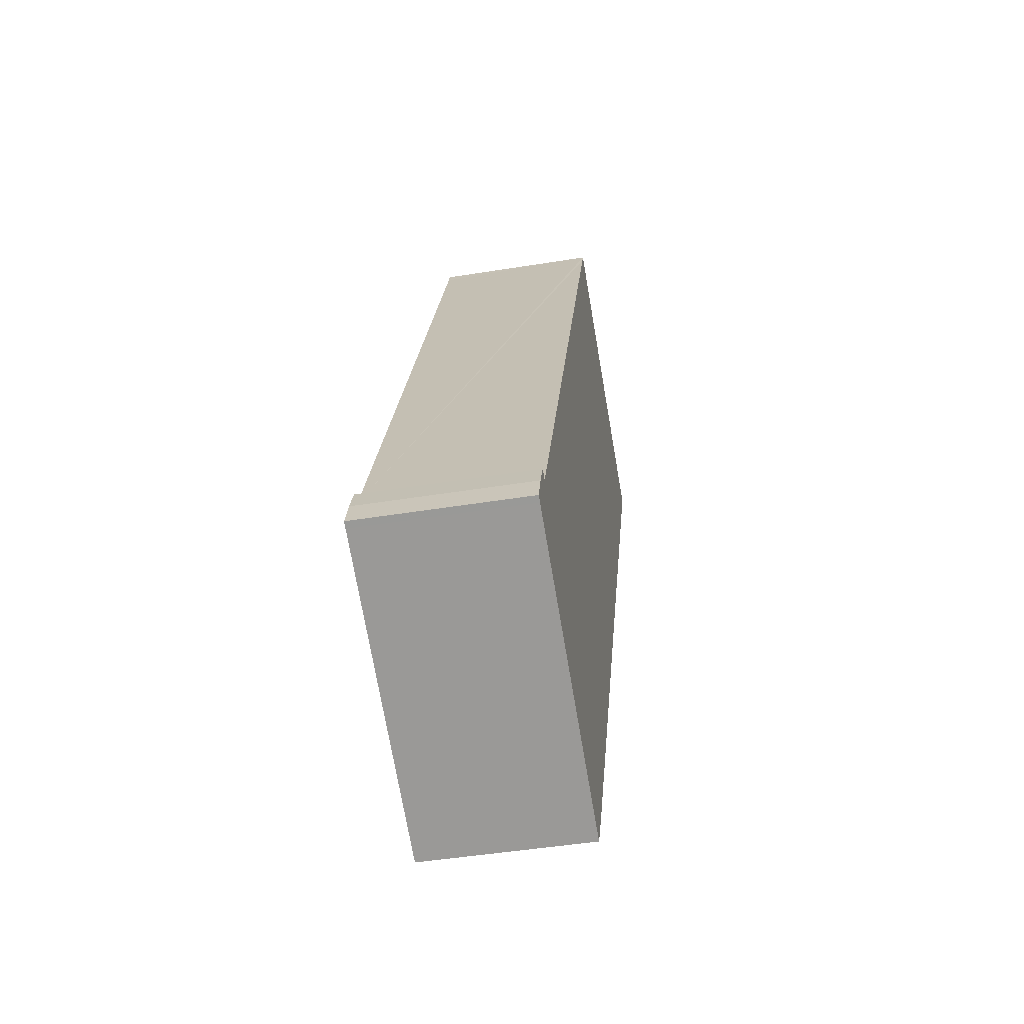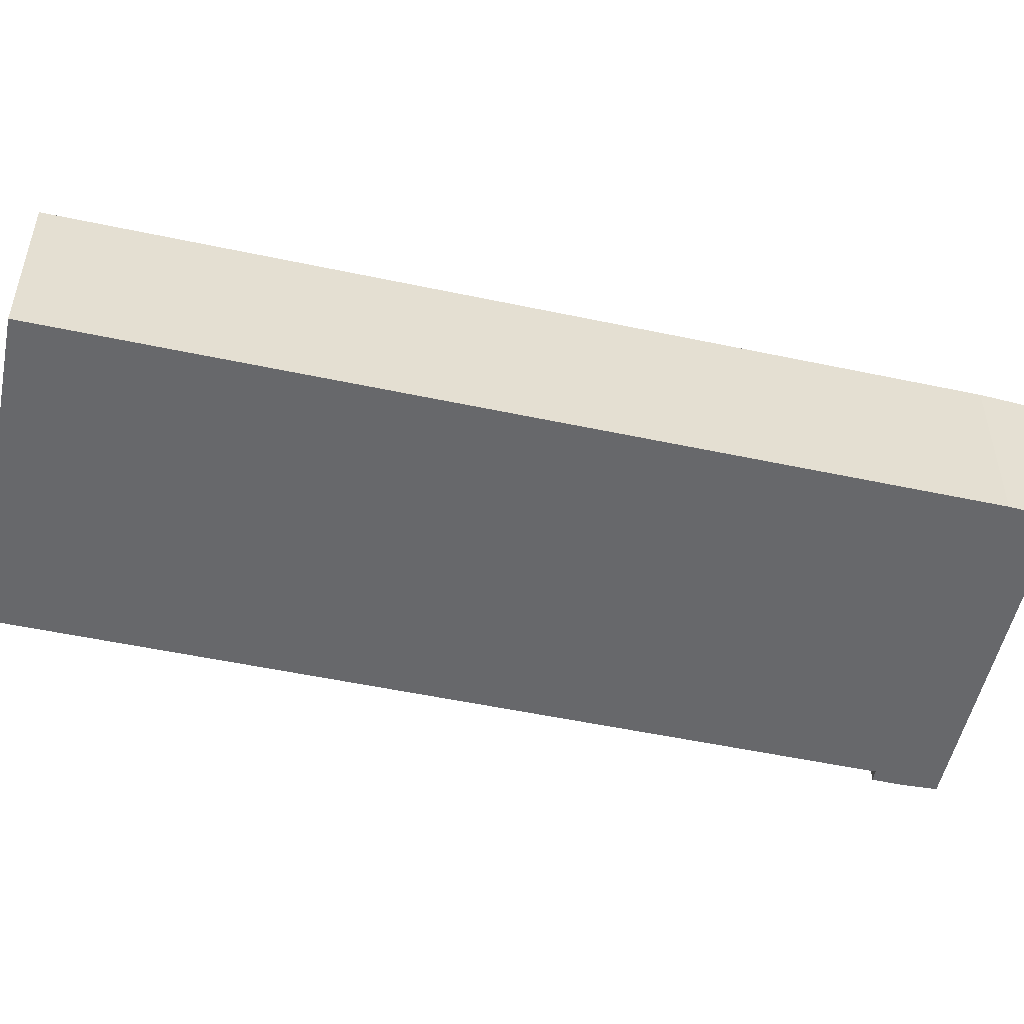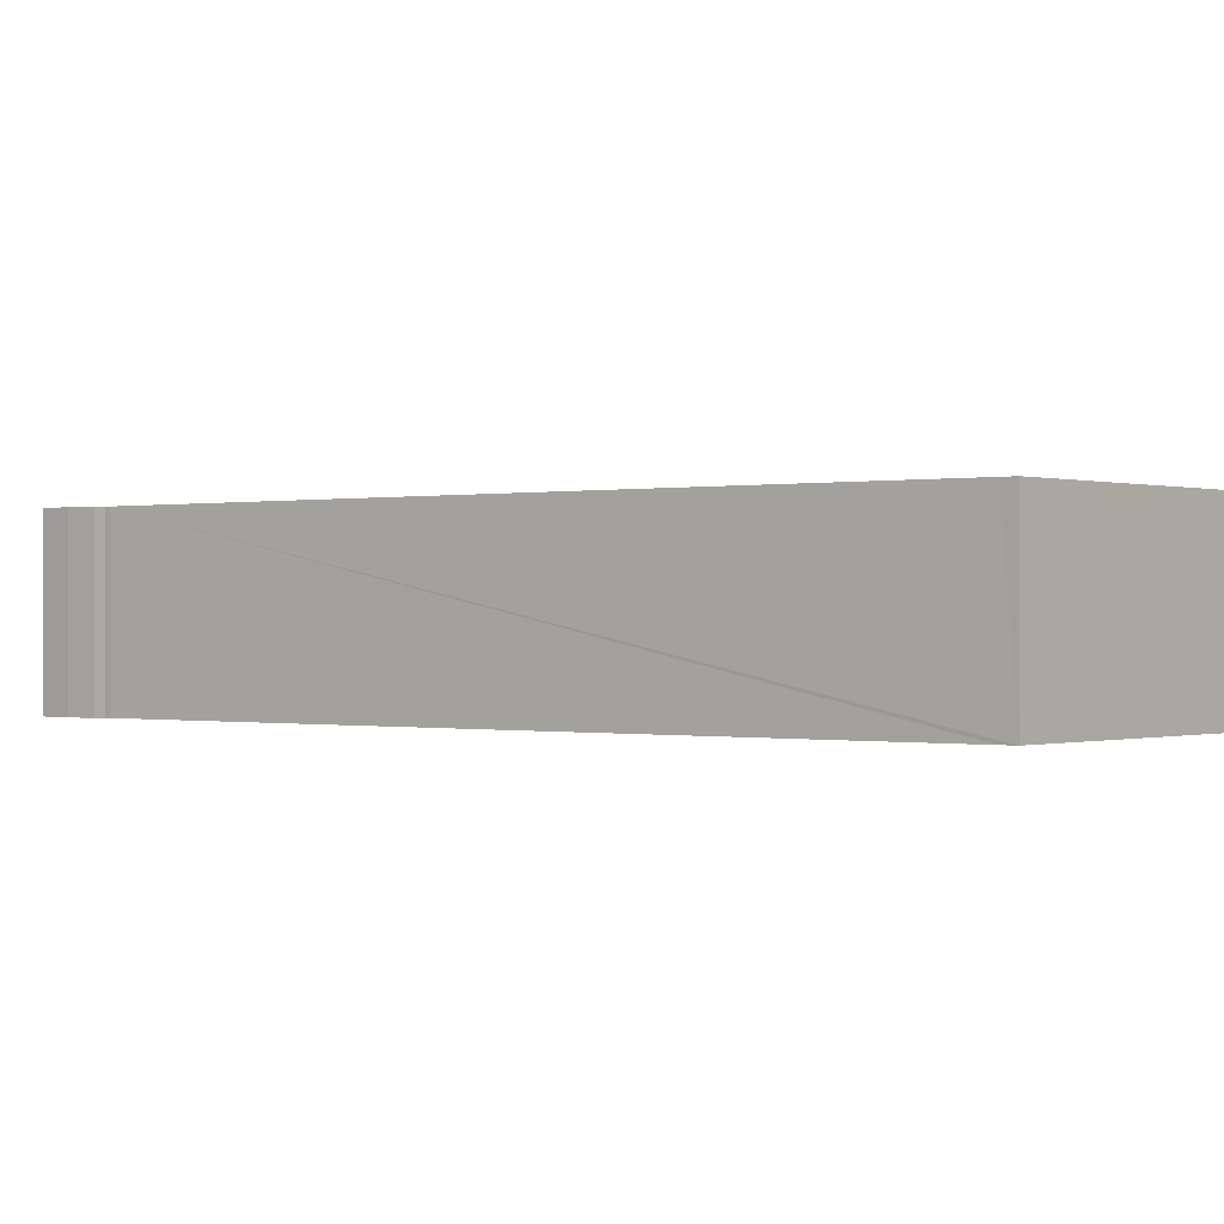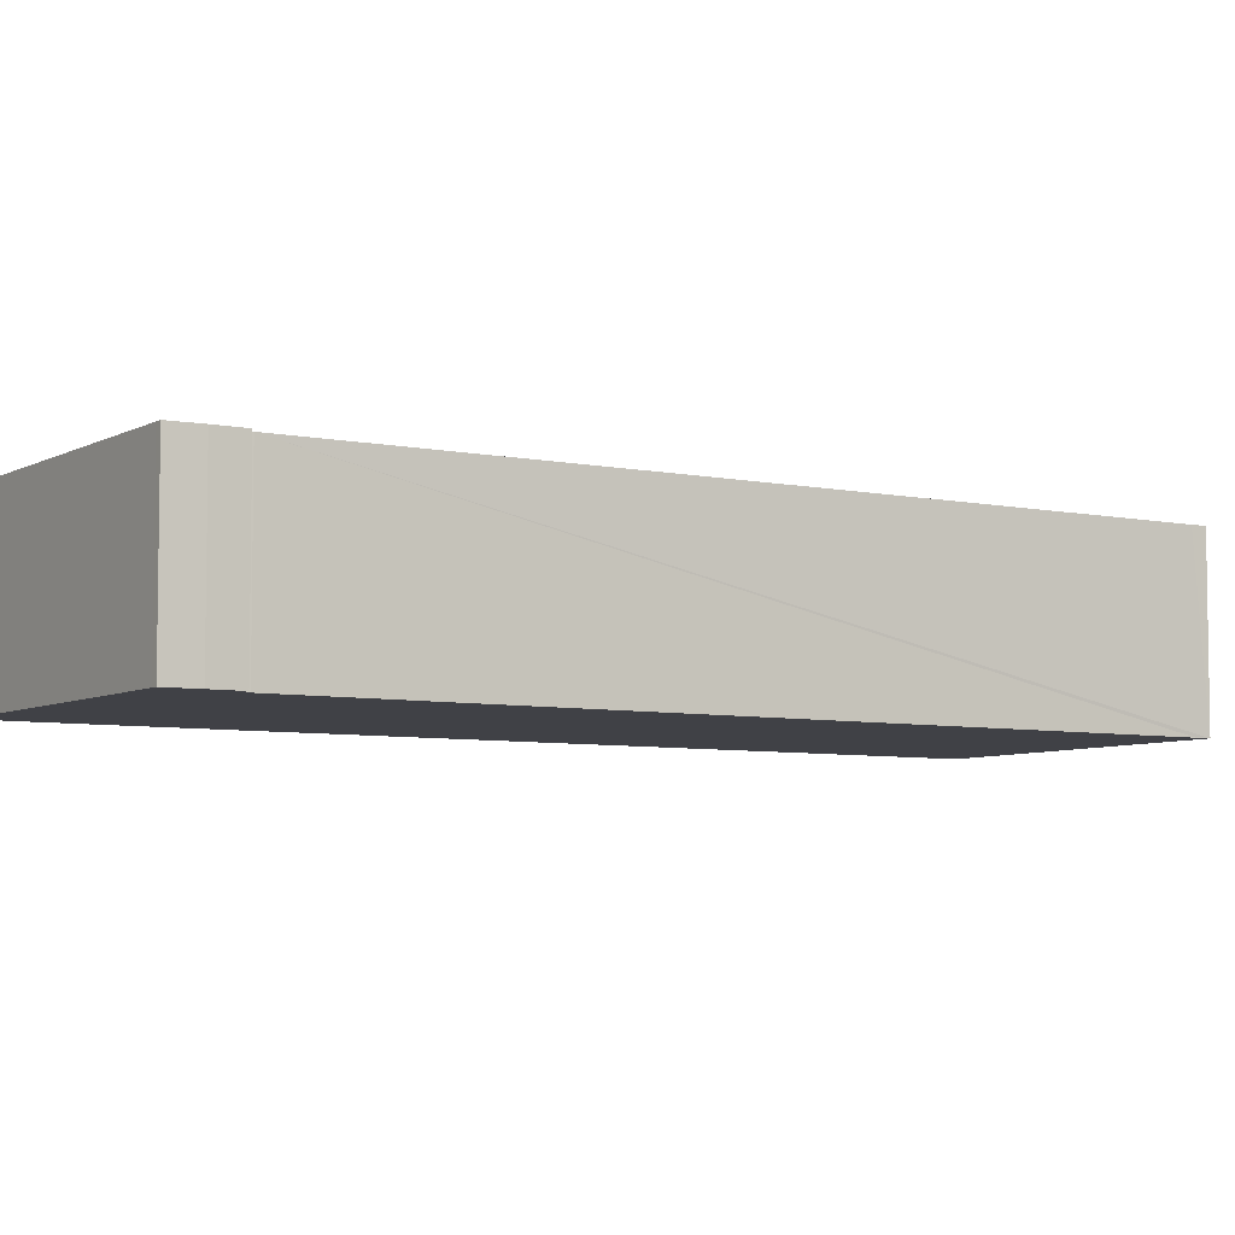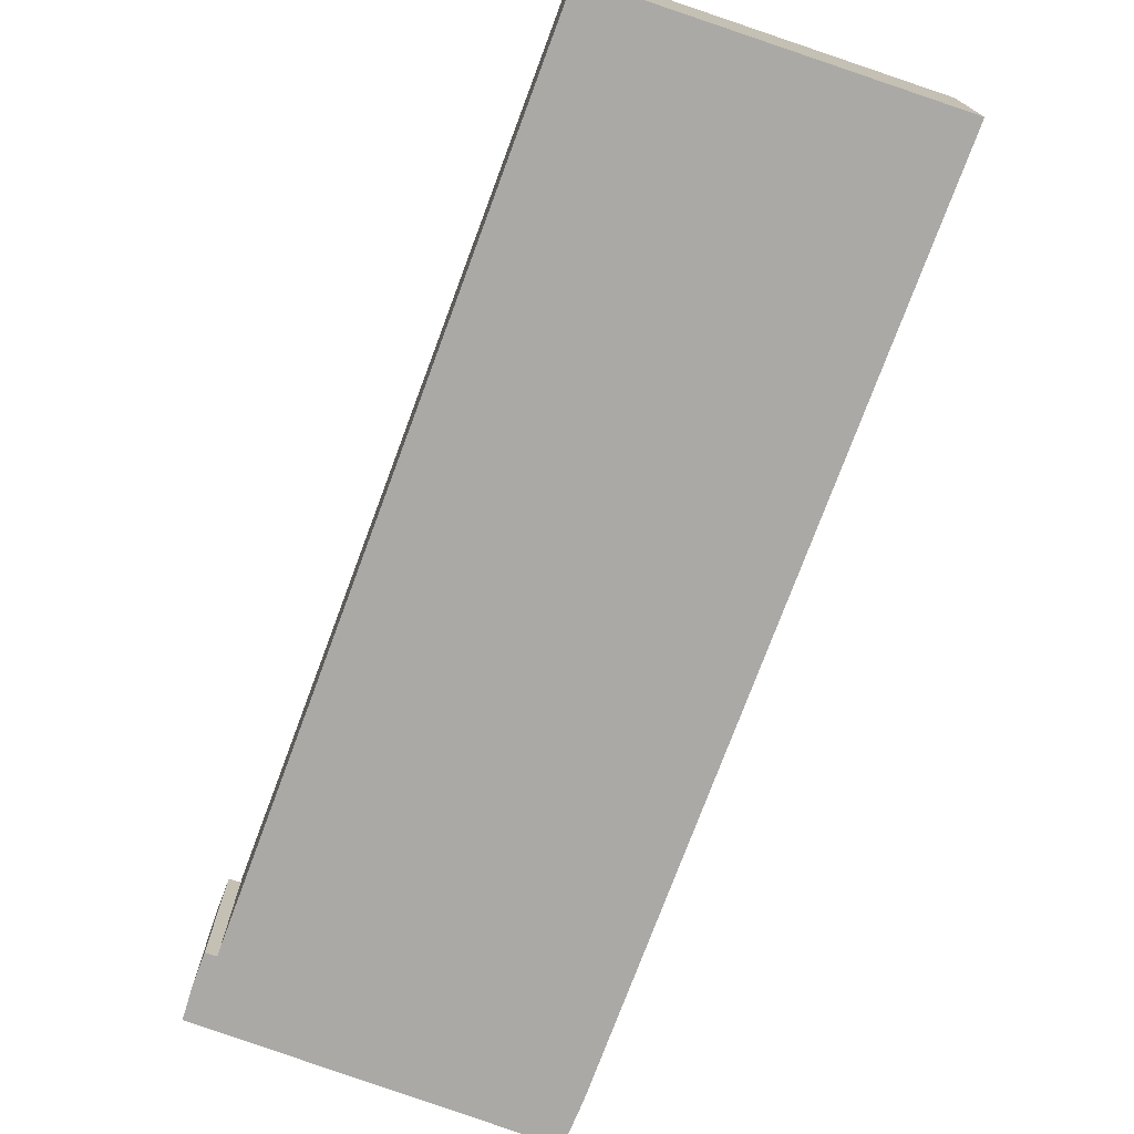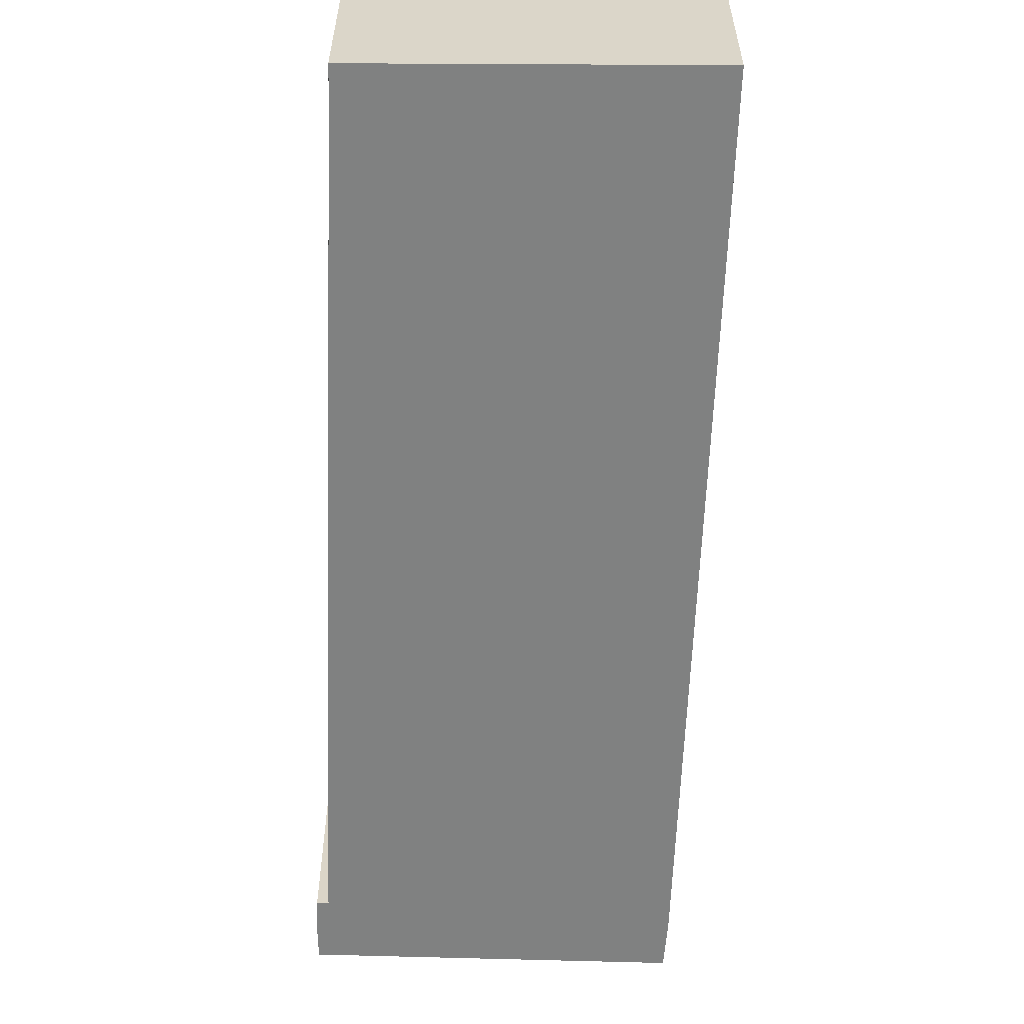
<metadata>
{"format":"obj","ext":"obj","renderer":"f3d","projection":"perspective","resolution":1024,"background":"white","views":[{"elev":-47.0,"azim":-79.6,"up":"+Z"},{"elev":-52.3,"azim":100.3,"up":"+Y"},{"elev":-0.1,"azim":-28.7,"up":"+Y"},{"elev":-6.0,"azim":-99.6,"up":"+Y"},{"elev":-75.5,"azim":2.8,"up":"+Y"},{"elev":-60.3,"azim":21.1,"up":"+Y"}]}
</metadata>
<code>
v  0.194 3.02 0.54
v  0.114 3.02 -0.048
v  0 3.02 1.849e-16
v  5.499 3.02 -2.324
v  0.413 3.02 1.047
v  5.862 3.02 -1.573
v  0.597 3.02 0.978
v  0.634 3.02 1.077
v  6.404 3.02 14.54
v  11.98 3.02 12.65
v  6.507 3.02 14.79
v  6.507 -9.058e-16 14.79
v  11.98 -7.745e-16 12.65
v  0.413 -6.411e-17 1.047
v  0.597 -5.989e-17 0.978
v  5.862 9.632e-17 -1.573
v  5.499 1.423e-16 -2.324
v  0.114 2.939e-18 -0.048
v  0 0 0
v  0.194 -3.307e-17 0.54
v  6.404 -8.904e-16 14.54
v  0.634 -6.595e-17 1.077
g defaultobject
f 1 2 3
f 2 1 4
f 4 1 5
f 4 5 6
f 6 5 7
f 6 7 8
f 6 8 9
f 6 9 10
f 10 9 11
f 12 10 11
f 10 12 13
f 14 5 1
f 14 7 5
f 7 14 15
f 13 6 10
f 6 13 16
f 16 4 6
f 4 16 17
f 17 2 4
f 2 17 18
f 2 18 3
f 3 18 19
f 19 1 3
f 1 19 20
f 14 1 20
f 9 12 11
f 12 9 8
f 12 8 21
f 21 8 22
f 15 8 7
f 8 15 22
f 18 20 19
f 20 18 17
f 20 17 16
f 20 16 14
f 14 16 15
f 15 16 13
f 15 13 22
f 22 13 21
f 21 13 12

</code>
